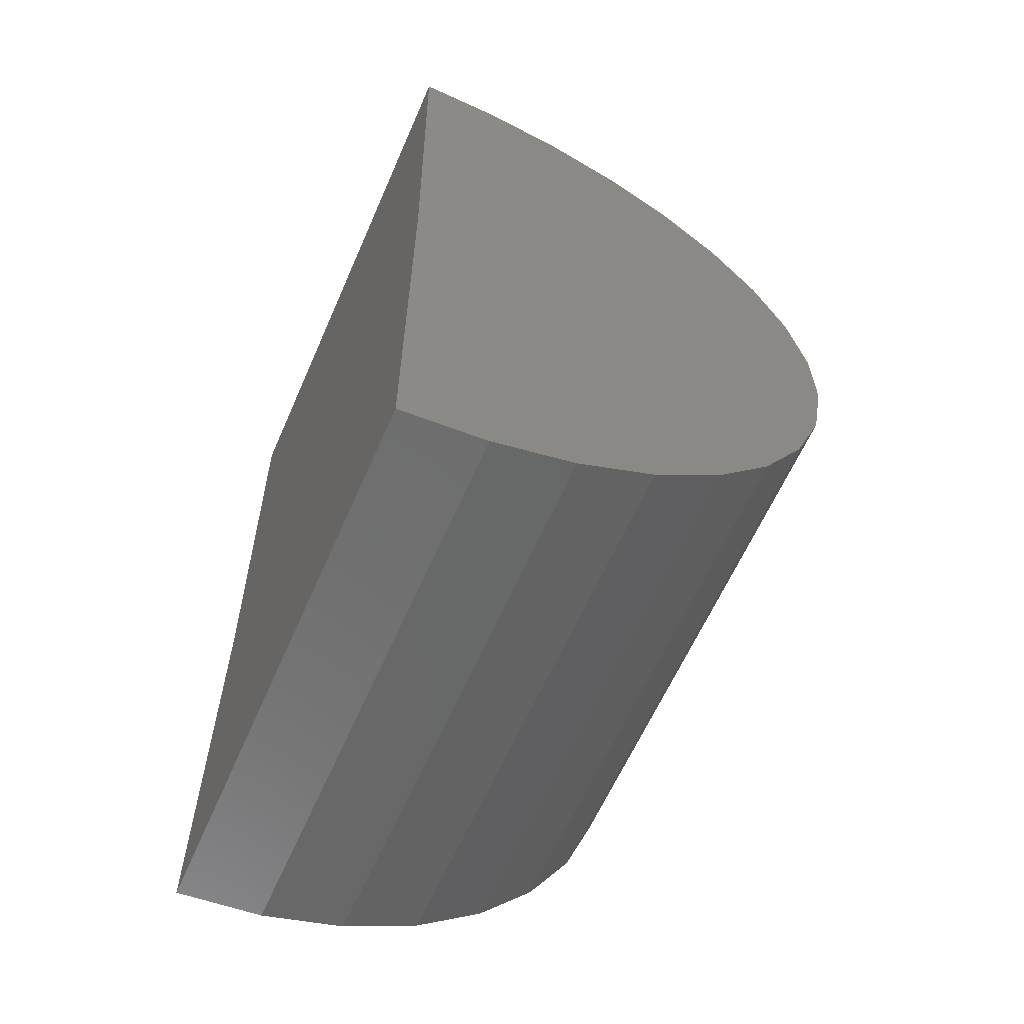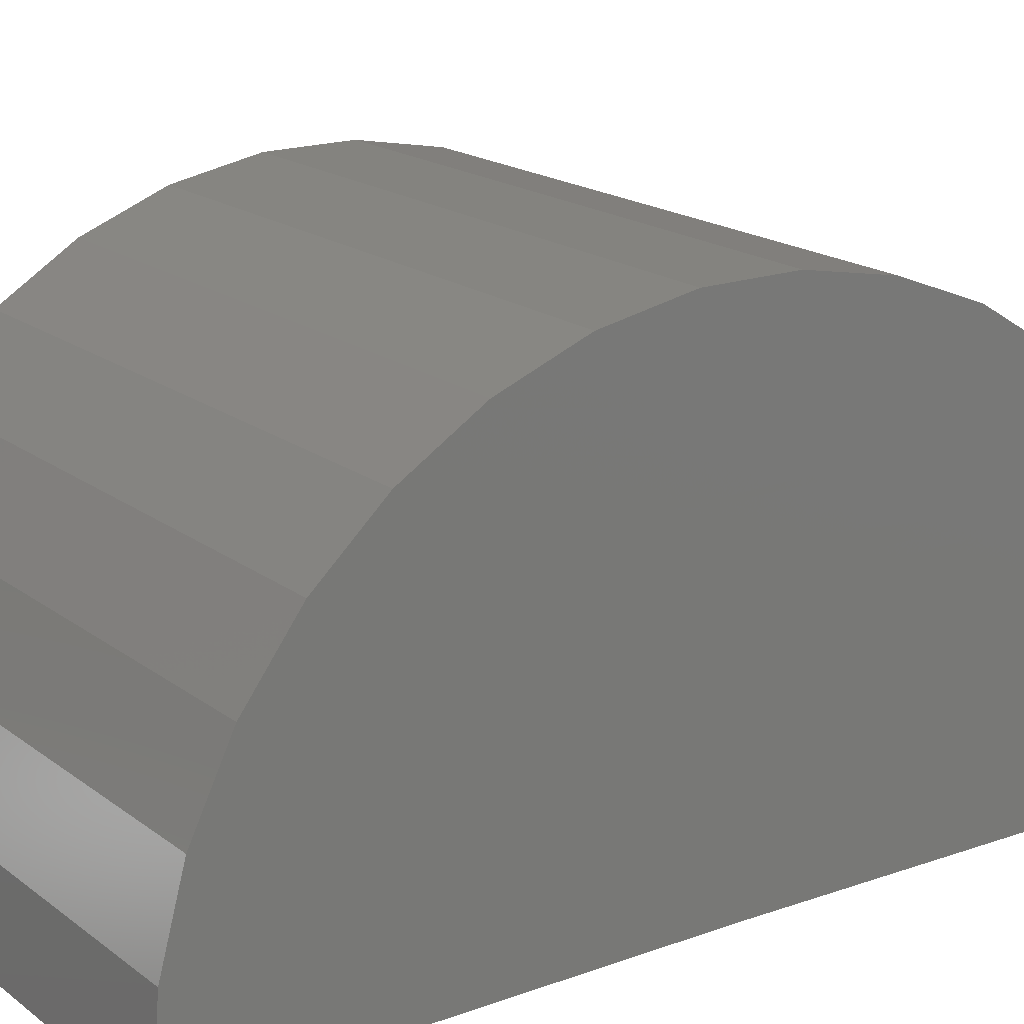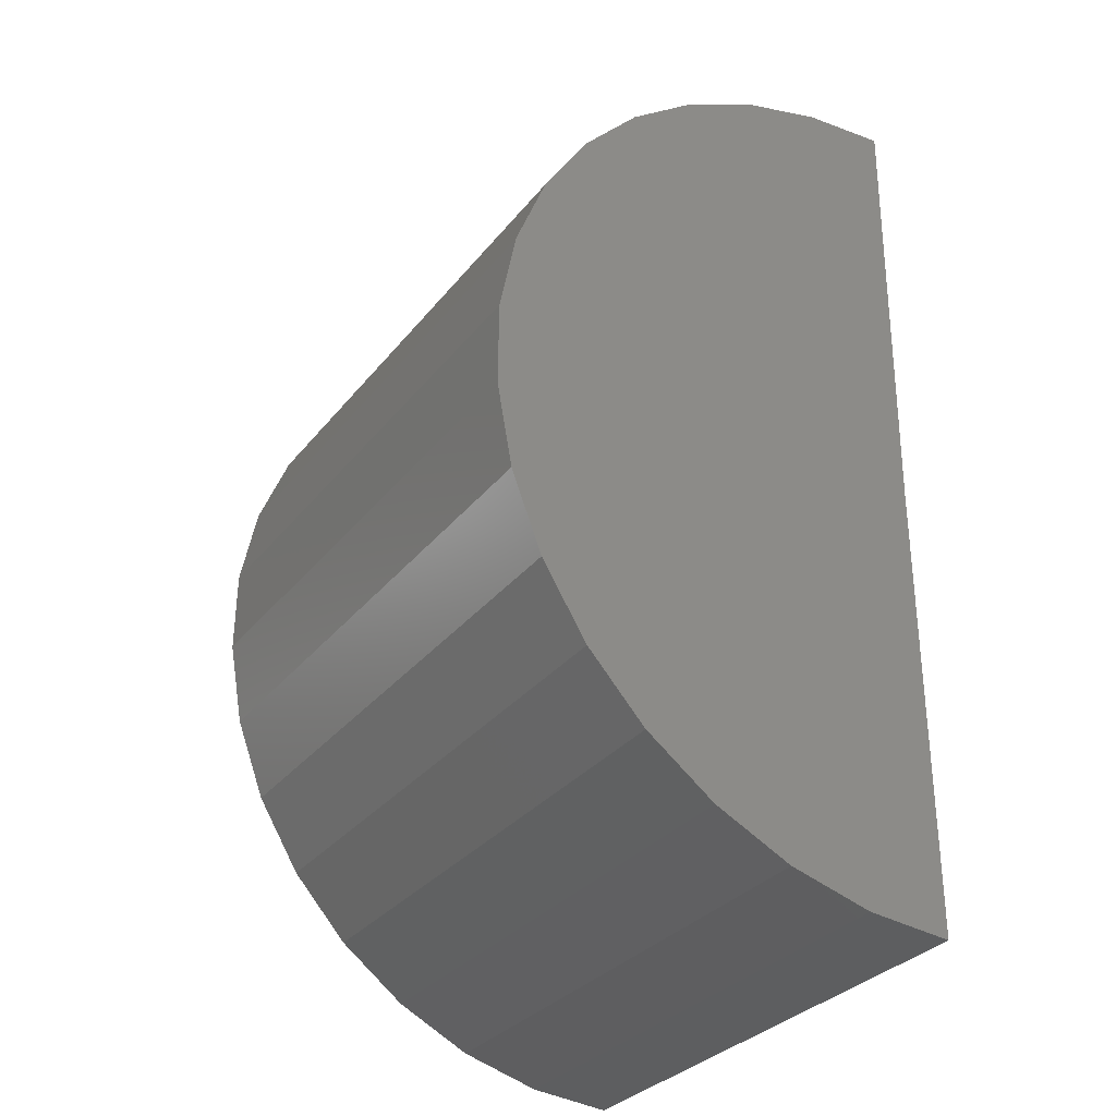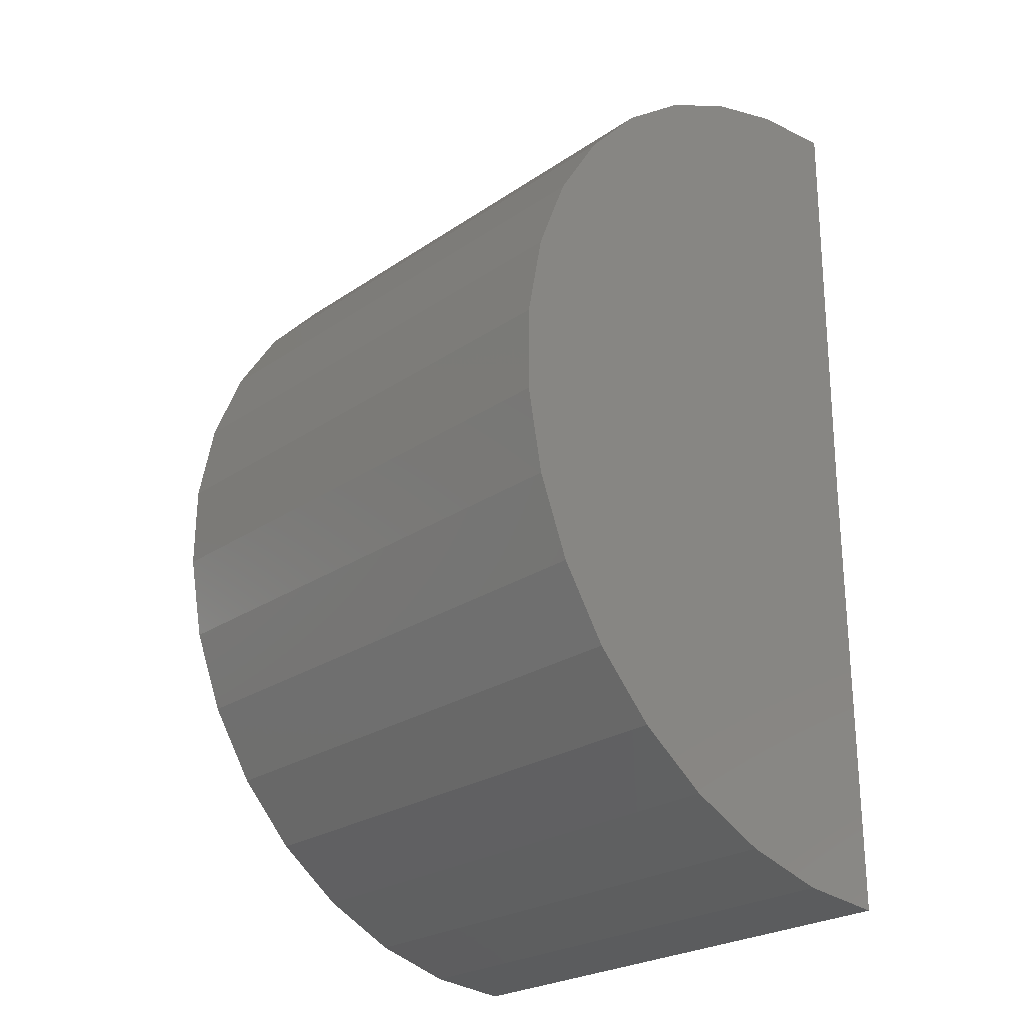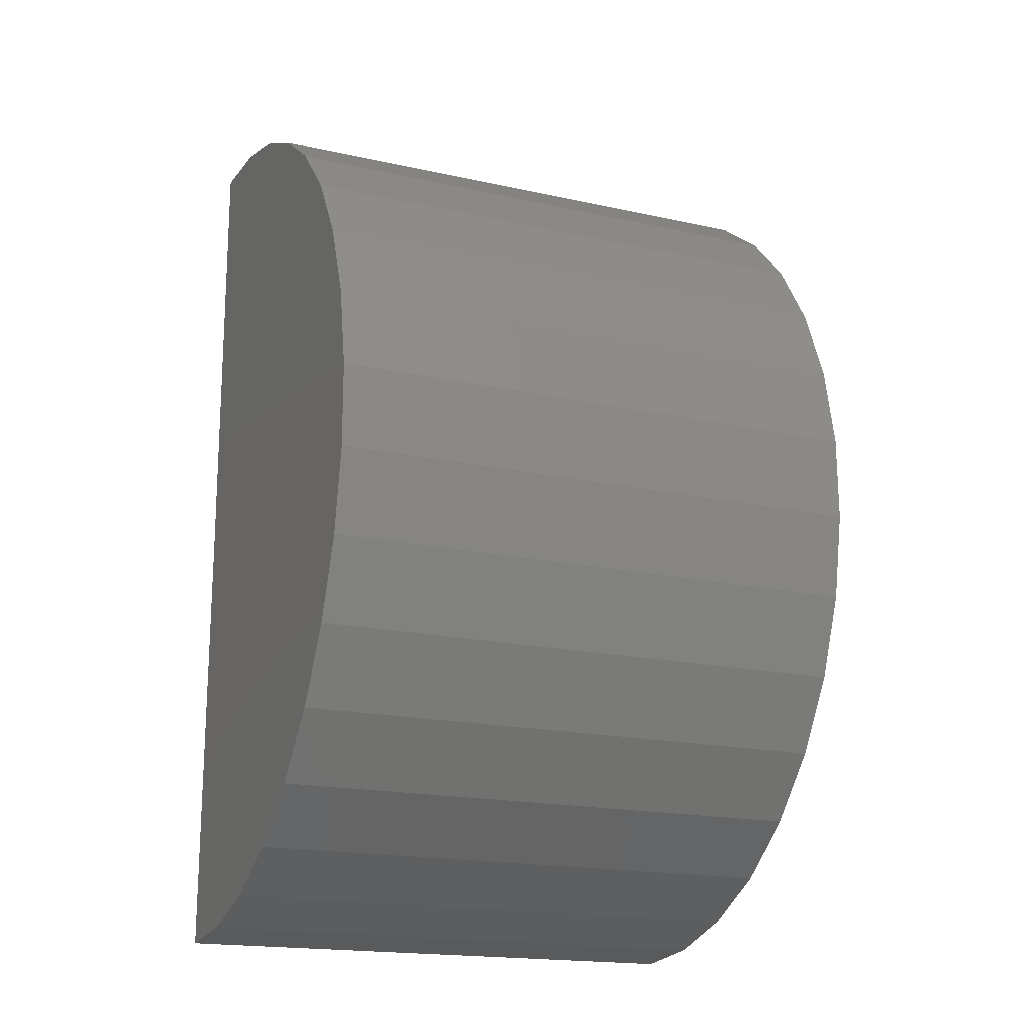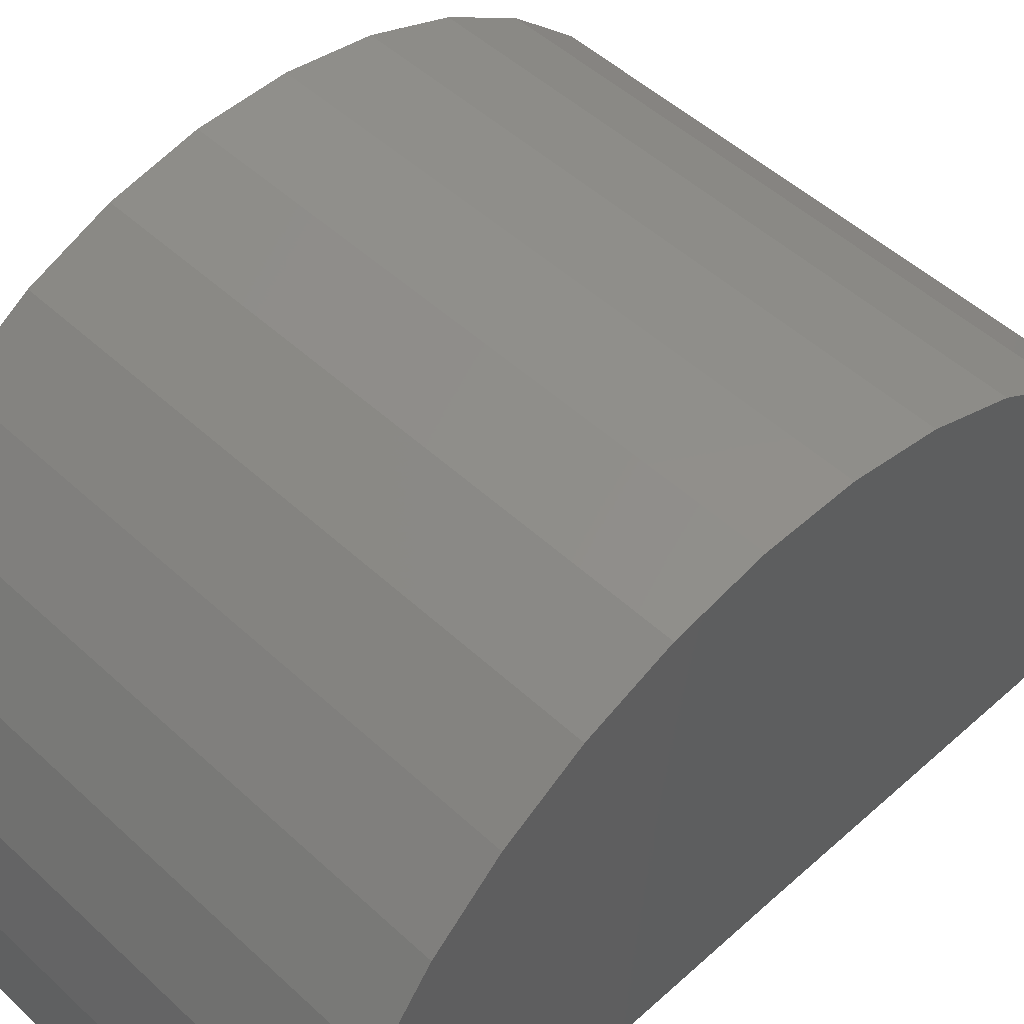
<metadata>
{"format":"stl","ext":"stl","renderer":"f3d","projection":"perspective","resolution":1024,"background":"white","views":[{"elev":-61.8,"azim":-113.6,"up":"+Y"},{"elev":17.7,"azim":-124.8,"up":"+Z"},{"elev":-31.6,"azim":58.4,"up":"+Y"},{"elev":-25.1,"azim":47.5,"up":"+Y"},{"elev":-18.3,"azim":-23.3,"up":"+Y"},{"elev":49.9,"azim":-134.5,"up":"+Z"}]}
</metadata>
<code>
# stl→obj: 38 verts, 72 faces
v -0.75 1.87 -0.01537
v 0.75 1.87 -0.01537
v -0.75 0.6224 0
v 0.75 0.6224 0
v -0.75 -0.625 0
v 0.75 -0.625 0
v -0.75 1.851 0.215
v -0.75 -0.6036 0.2301
v -0.75 1.79 0.4379
v -0.75 -0.5401 0.4523
v -0.75 1.69 0.6459
v -0.75 -0.4367 0.659
v -0.75 1.552 0.8316
v -0.75 -0.297 0.843
v -0.75 1.383 0.9888
v -0.75 -0.1257 0.9981
v -0.75 1.187 1.112
v -0.75 0.07123 1.119
v -0.75 0.9724 1.197
v -0.75 0.2871 1.201
v -0.75 0.7456 1.241
v -0.75 0.5145 1.243
v 0.75 1.851 0.215
v 0.75 1.552 0.8316
v 0.75 -0.4367 0.659
v 0.75 1.69 0.6459
v 0.75 -0.5401 0.4523
v 0.75 1.79 0.4379
v 0.75 -0.6036 0.2301
v 0.75 -0.297 0.843
v 0.75 1.383 0.9888
v 0.75 -0.1257 0.9981
v 0.75 1.187 1.112
v 0.75 0.07123 1.119
v 0.75 0.9724 1.197
v 0.75 0.2871 1.201
v 0.75 0.7456 1.241
v 0.75 0.5145 1.243
f 1 2 3
f 3 2 4
f 5 3 6
f 6 3 4
f 3 7 1
f 3 5 7
f 7 5 8
f 7 8 9
f 9 8 10
f 9 10 11
f 11 10 12
f 11 12 13
f 13 12 14
f 13 14 15
f 15 14 16
f 15 16 17
f 17 16 18
f 17 18 19
f 19 18 20
f 19 20 21
f 21 20 22
f 23 4 2
f 24 25 26
f 26 25 27
f 26 27 28
f 28 27 29
f 28 29 23
f 23 29 6
f 23 6 4
f 25 24 30
f 30 24 31
f 30 31 32
f 32 31 33
f 32 33 34
f 34 33 35
f 34 35 36
f 36 35 37
f 36 37 38
f 2 1 23
f 23 1 7
f 23 7 28
f 28 7 9
f 28 9 26
f 26 9 11
f 26 11 24
f 24 11 13
f 24 13 31
f 31 13 15
f 31 15 33
f 33 15 17
f 33 17 35
f 35 17 19
f 35 19 37
f 37 19 21
f 37 21 38
f 38 21 22
f 38 22 36
f 36 22 20
f 36 20 34
f 34 20 18
f 34 18 32
f 32 18 16
f 32 16 30
f 30 16 14
f 30 14 25
f 25 14 12
f 25 12 27
f 27 12 10
f 27 10 29
f 29 10 8
f 29 8 6
f 6 8 5

</code>
